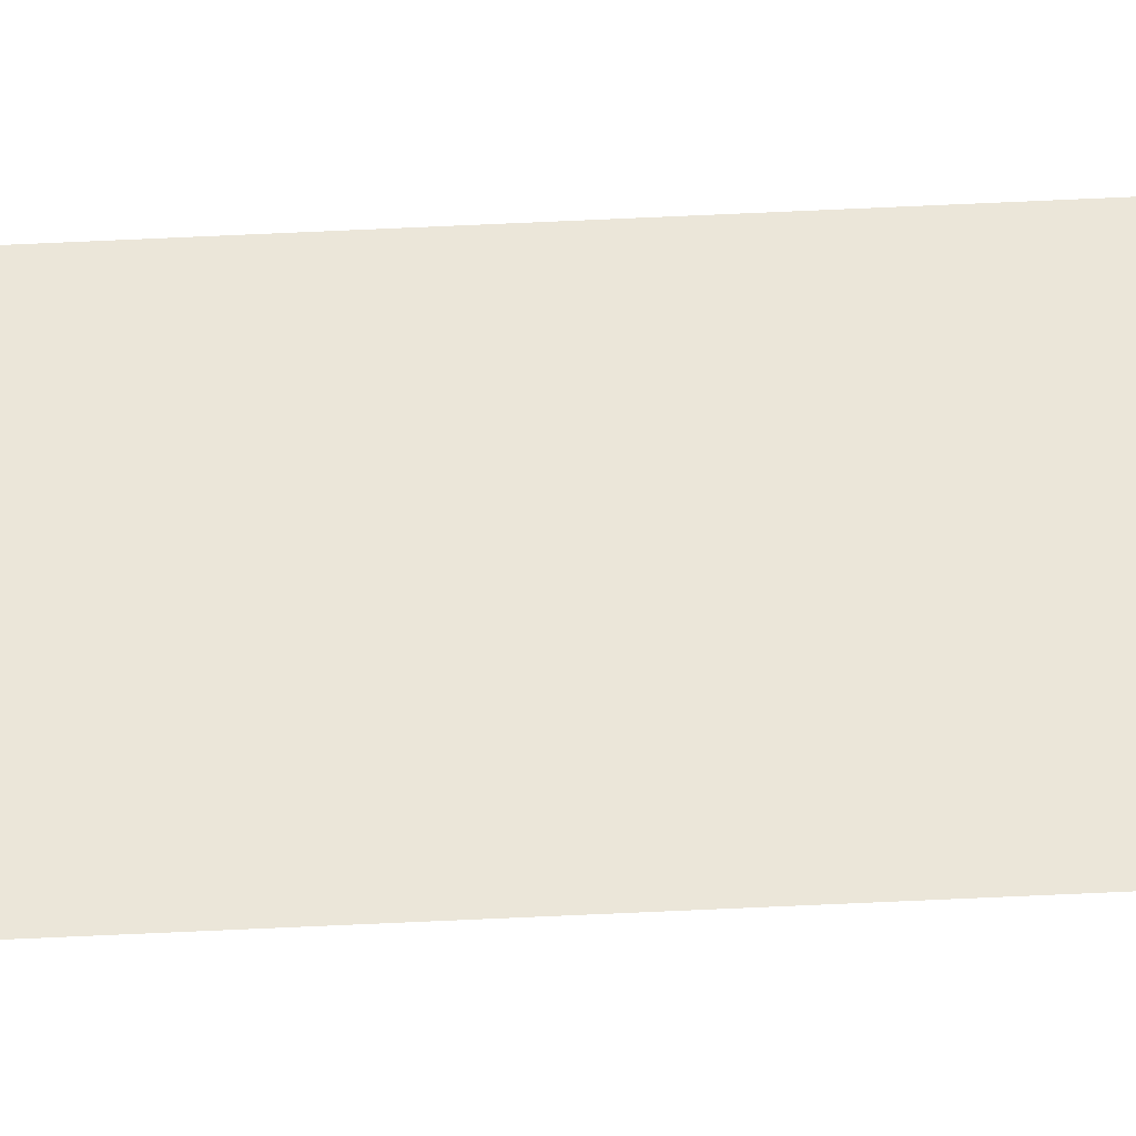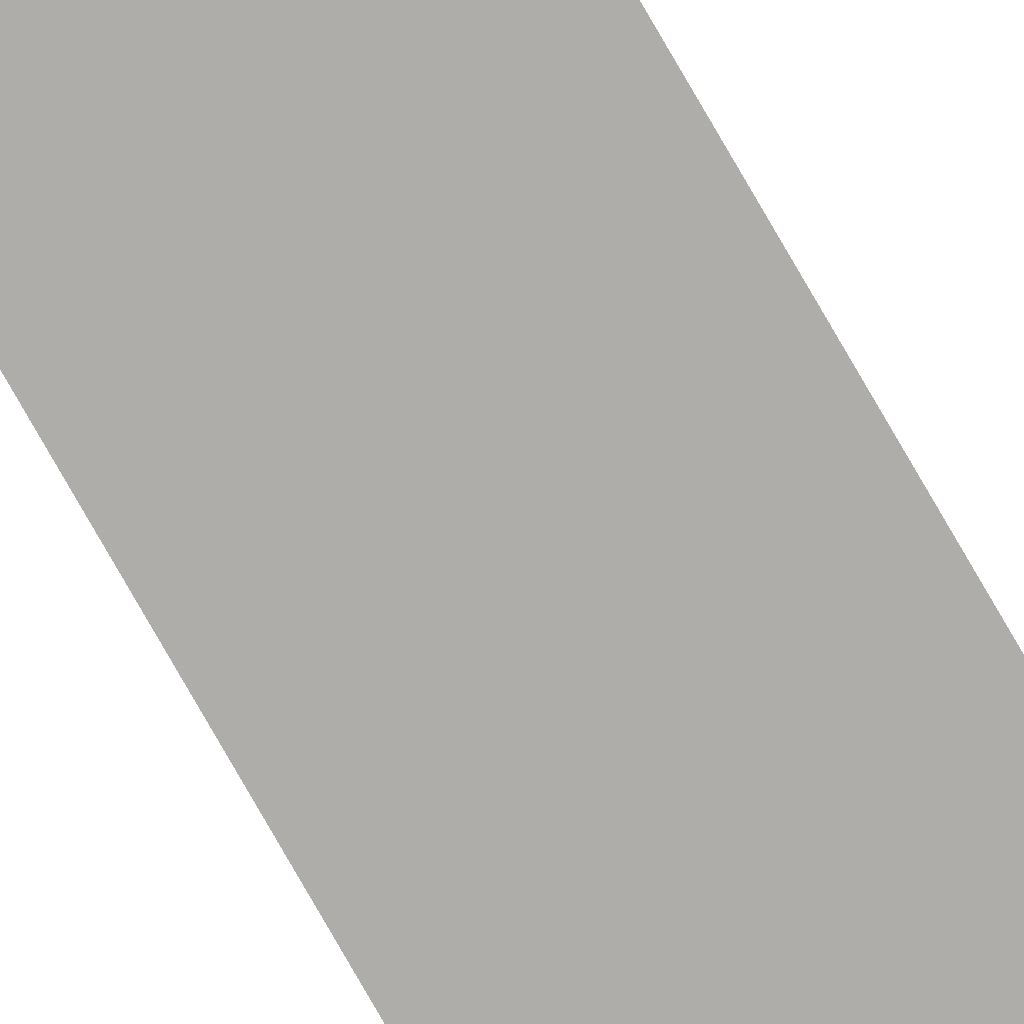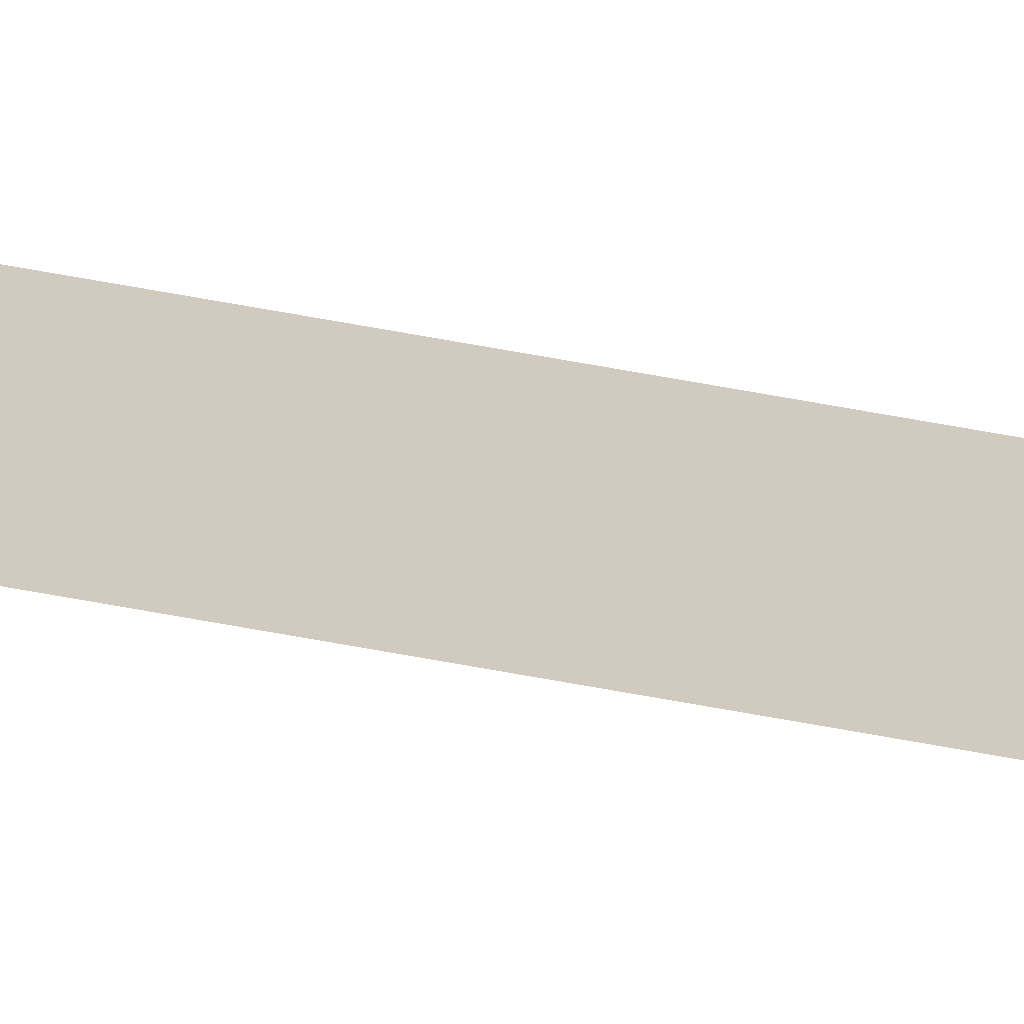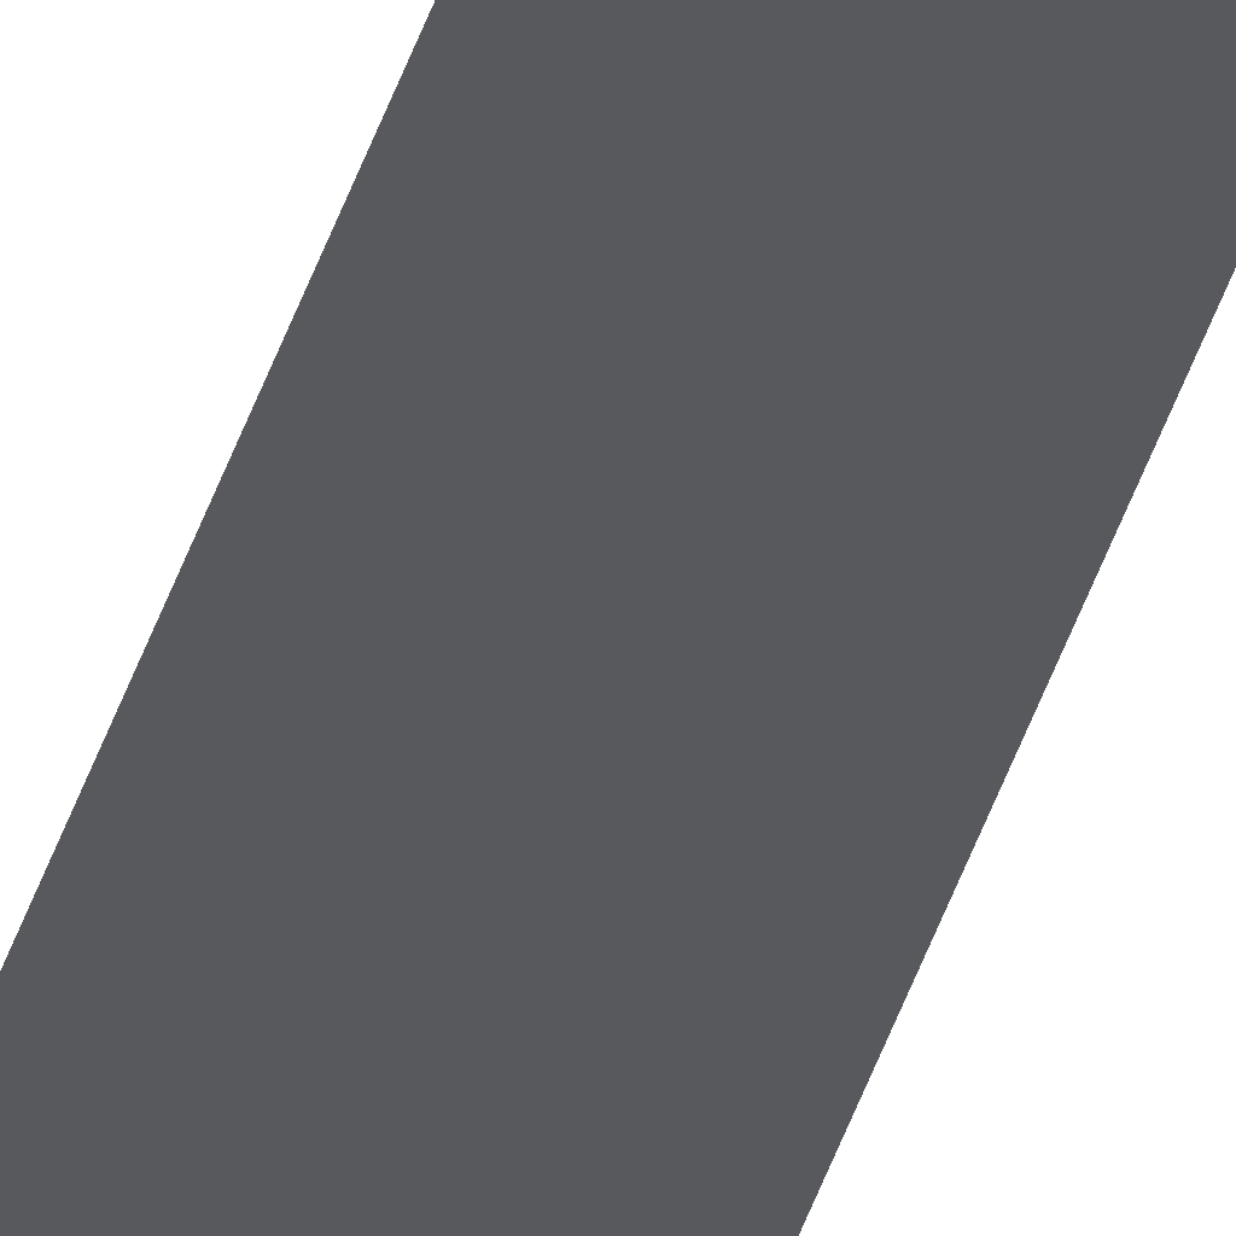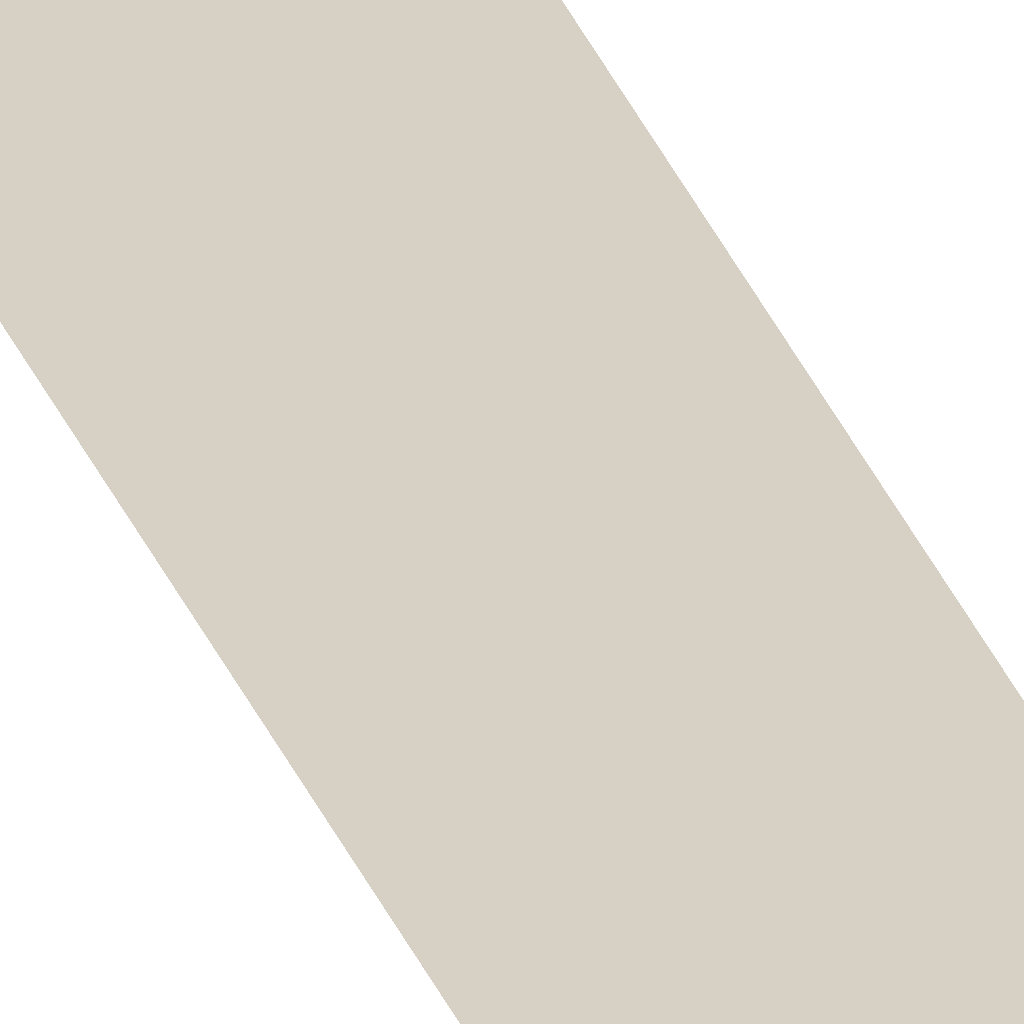
<metadata>
{"format":"obj","ext":"obj","renderer":"f3d","projection":"perspective","resolution":1024,"background":"white","views":[{"elev":57.3,"azim":87.1,"up":"+Z"},{"elev":-77.2,"azim":29.8,"up":"+Z"},{"elev":23.5,"azim":113.1,"up":"+Z"},{"elev":-29.8,"azim":167.4,"up":"+Z"},{"elev":26.6,"azim":163.6,"up":"+Z"}]}
</metadata>
<code>
g safe_area_mesh_02
v -1.214 -304.8 -4.578e-07
v 1.214 304.8 -4.578e-07
v 1.214 -304.8 -4.578e-07
v -1.214 304.8 -4.578e-07
g safe_area_mesh_02_0
f 3 2 1
f 4 1 2

</code>
